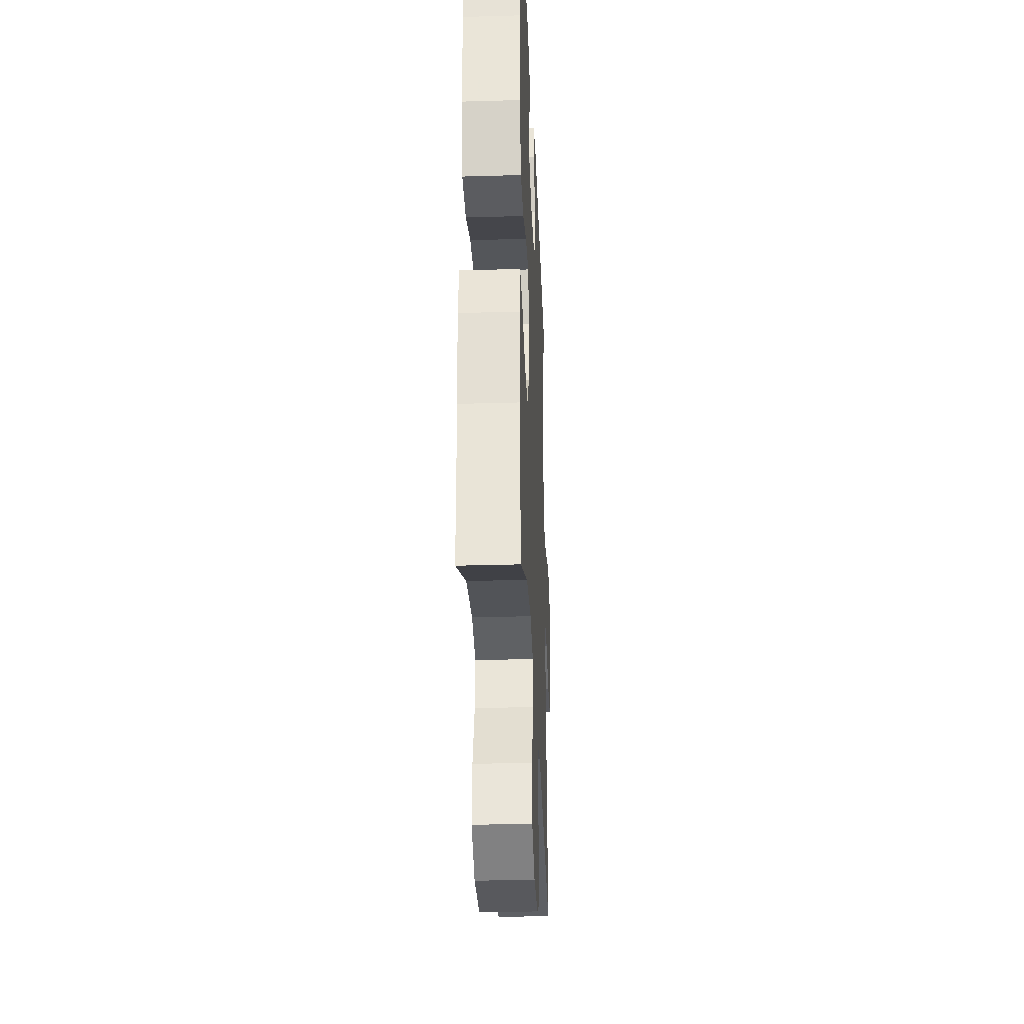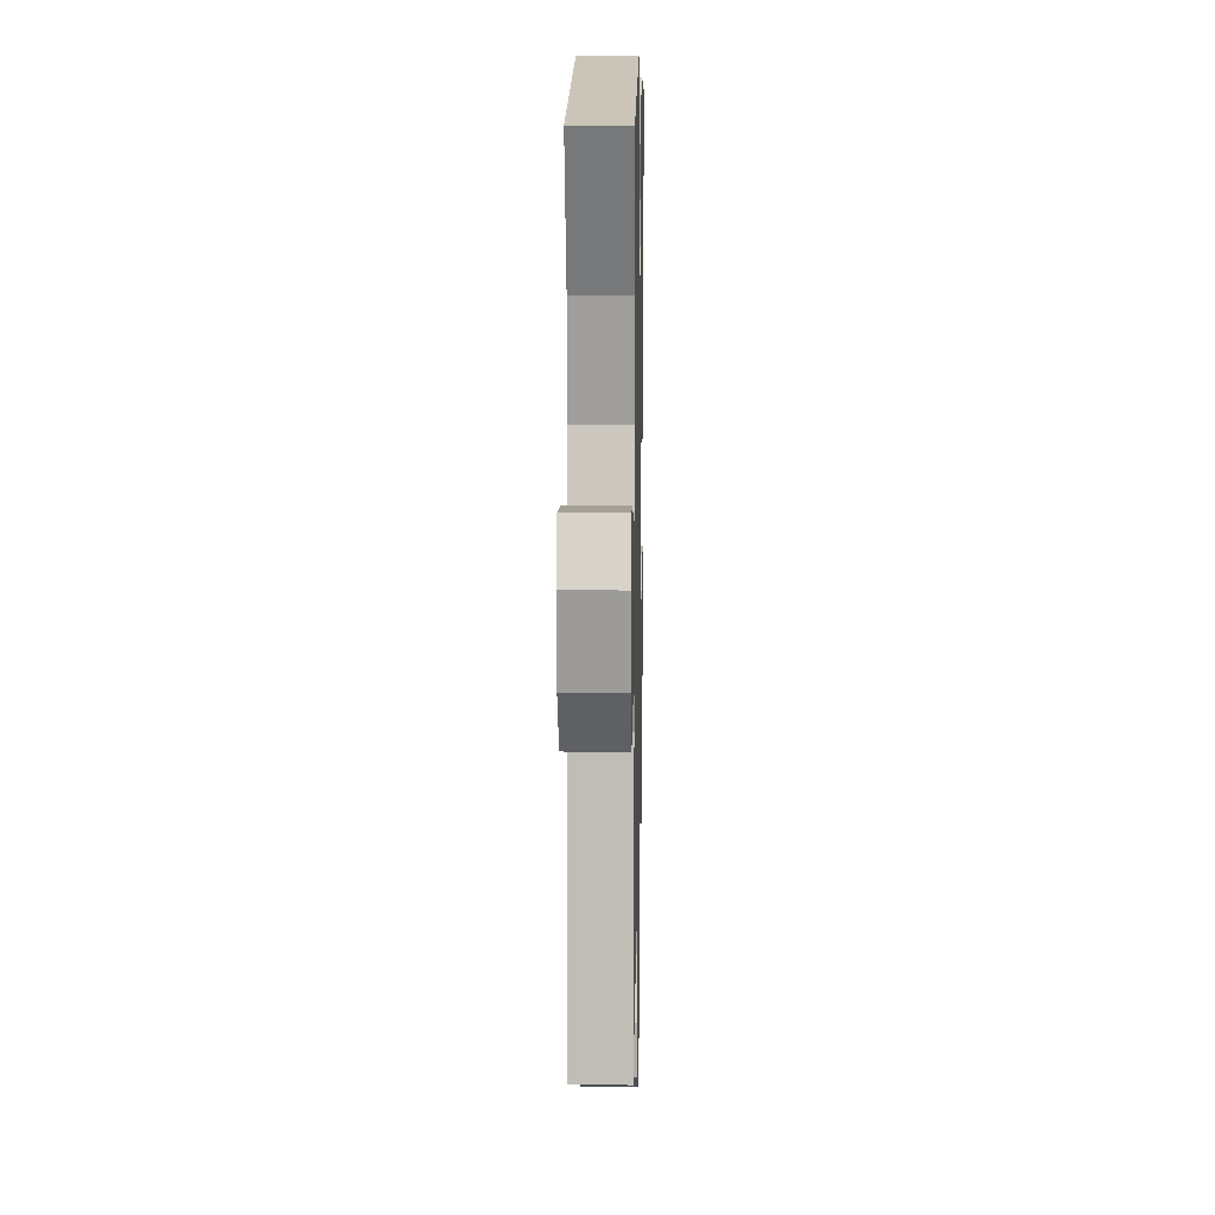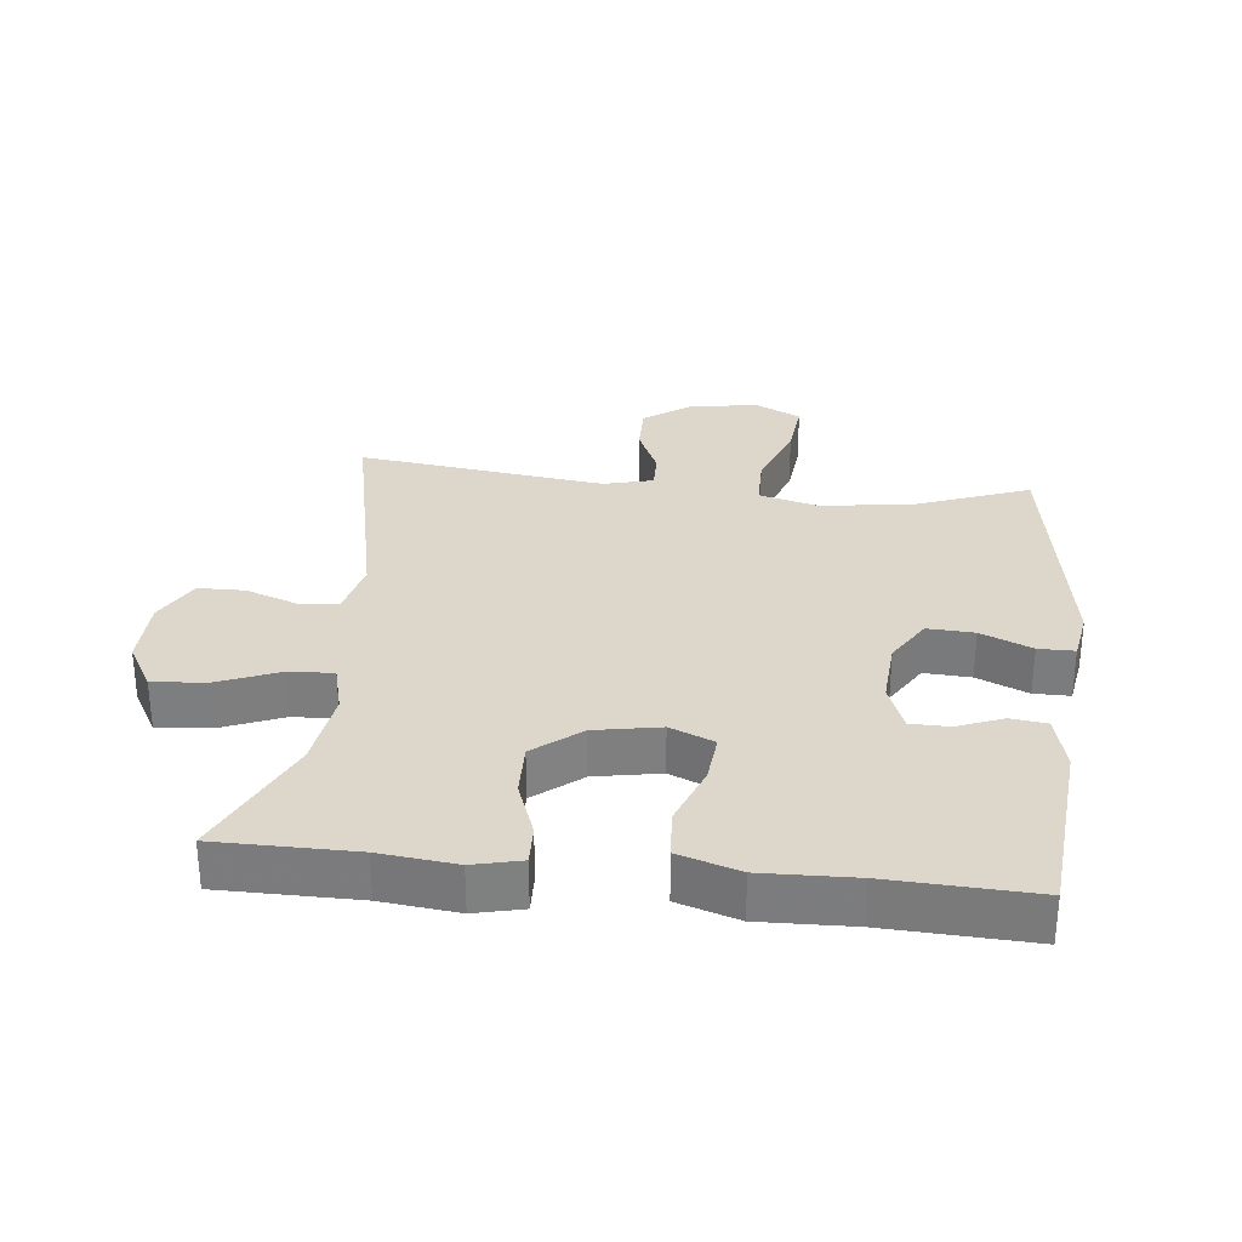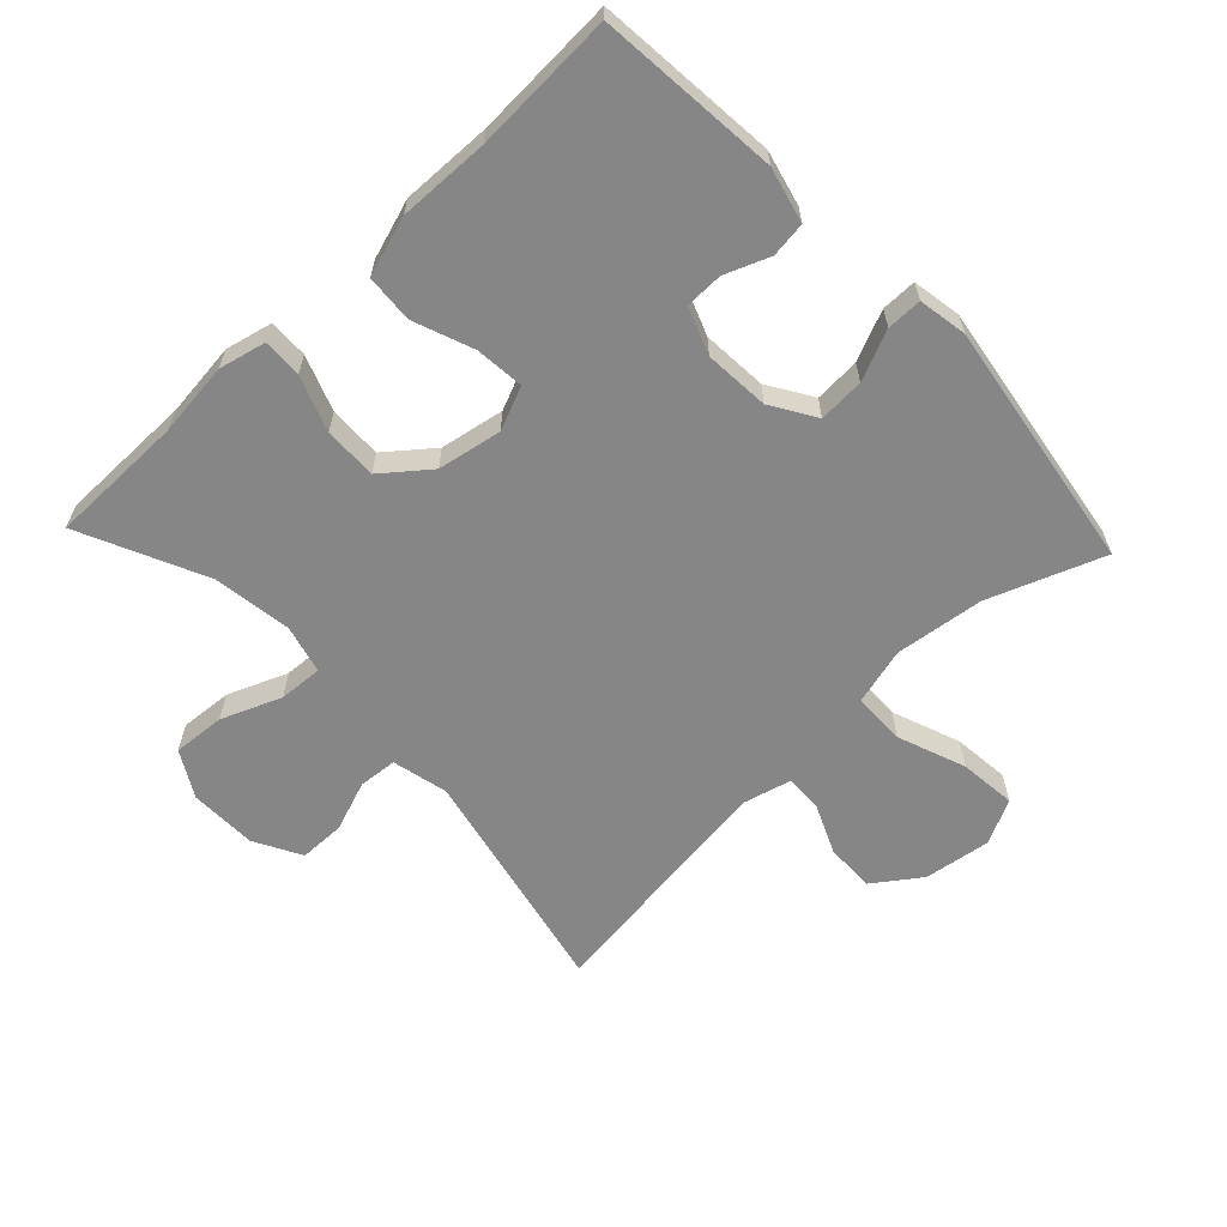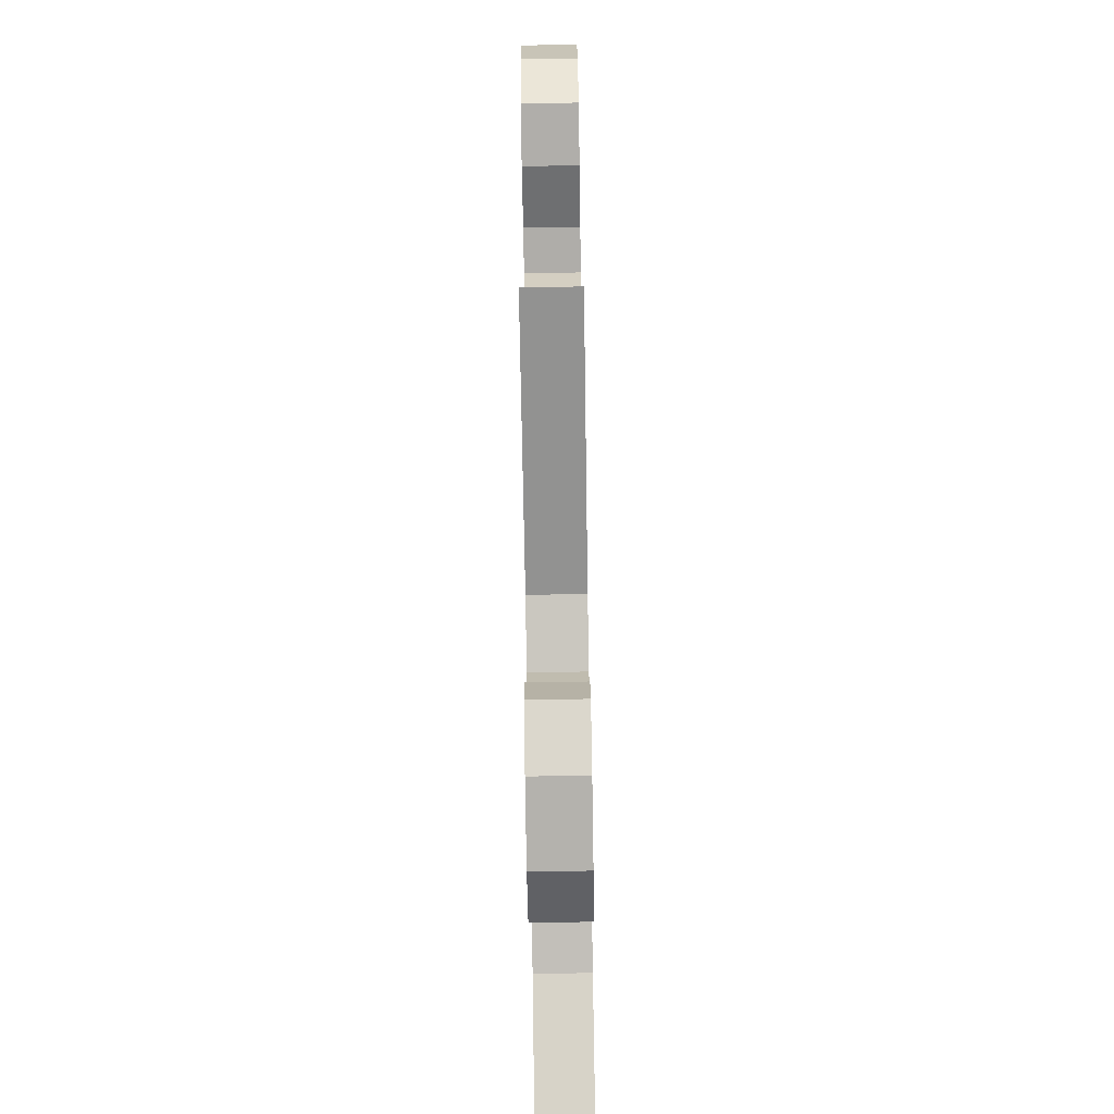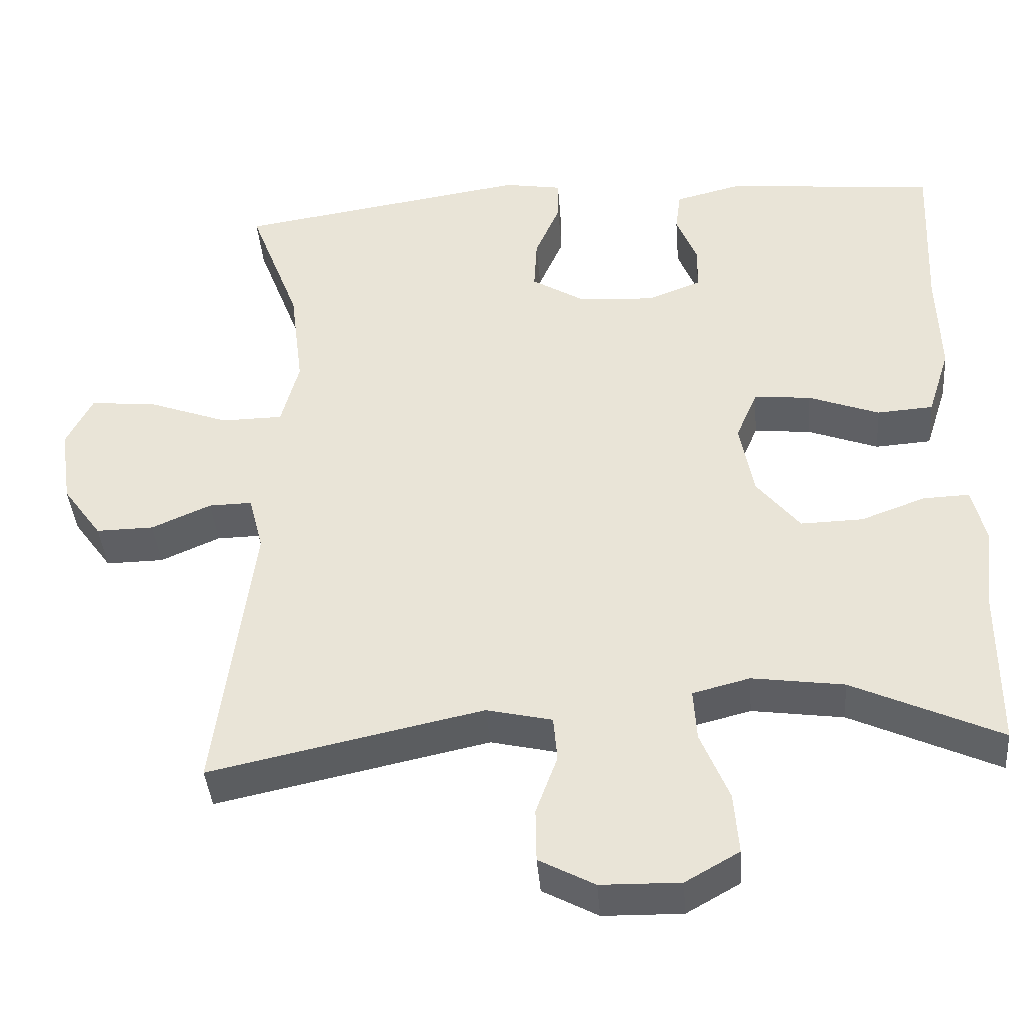
<metadata>
{"format":"obj","ext":"obj","renderer":"f3d","projection":"perspective","resolution":1024,"background":"white","views":[{"elev":-30.9,"azim":-87.6,"up":"+Z"},{"elev":11.8,"azim":91.2,"up":"+Z"},{"elev":30.5,"azim":-83.9,"up":"+Y"},{"elev":-62.2,"azim":-46.6,"up":"+Y"},{"elev":-78.4,"azim":90.9,"up":"+Z"},{"elev":-40.7,"azim":-175.4,"up":"+Z"}]}
</metadata>
<code>
v 0.5 0.07 0.5
v 0.434 0.07 0.326
v 0.417 0.07 0.19
v 0.44 0.07 0.103
v 0.52 0.07 0.102
v 0.624 0.07 0.141
v 0.711 0.07 0.15
v 0.745 0.07 0.082
v 0.73 0.07 -0.02
v 0.679 0.07 -0.091
v 0.604 0.07 -0.09
v 0.527 0.07 -0.056
v 0.471 0.07 -0.055
v 0.452 0.07 -0.129
v 0.5 0.07 -0.5
v 0.146 0.07 -0.424
v 0.061 0.07 -0.444
v 0.056 0.07 -0.503
v 0.084 0.07 -0.58
v 0.083 0.07 -0.65
v 0.011 0.07 -0.689
v -0.092 0.07 -0.691
v -0.162 0.07 -0.651
v -0.156 0.07 -0.571
v -0.119 0.07 -0.48
v -0.115 0.07 -0.413
v -0.189 0.07 -0.394
v -0.308 0.07 -0.411
v -0.5 0.07 -0.5
v -0.501 0.07 -0.294
v -0.514 0.07 -0.18
v -0.497 0.07 -0.108
v -0.437 0.07 -0.11
v -0.353 0.07 -0.141
v -0.272 0.07 -0.143
v -0.216 0.07 -0.073
v -0.198 0.07 0.025
v -0.226 0.07 0.091
v -0.3 0.07 0.084
v -0.392 0.07 0.049
v -0.465 0.07 0.054
v -0.494 0.07 0.145
v -0.49 0.07 0.283
v -0.5 0.07 0.5
v -0.223 0.07 0.525
v -0.139 0.07 0.504
v -0.132 0.07 0.45
v -0.159 0.07 0.382
v -0.158 0.07 0.324
v -0.087 0.07 0.297
v 0.012 0.07 0.304
v 0.08 0.07 0.346
v 0.076 0.07 0.416
v 0.043 0.07 0.492
v 0.043 0.07 0.546
v 0.118 0.07 0.559
v 0.5 0 0.5
v 0.434 0 0.326
v 0.417 0 0.19
v 0.44 0 0.103
v 0.52 0 0.102
v 0.624 0 0.141
v 0.711 0 0.15
v 0.745 0 0.082
v 0.73 0 -0.02
v 0.679 0 -0.091
v 0.604 0 -0.09
v 0.527 0 -0.056
v 0.471 0 -0.055
v 0.452 0 -0.129
v 0.5 0 -0.5
v 0.146 0 -0.424
v 0.061 0 -0.444
v 0.056 0 -0.503
v 0.084 0 -0.58
v 0.083 0 -0.65
v 0.011 0 -0.689
v -0.092 0 -0.691
v -0.162 0 -0.651
v -0.156 0 -0.571
v -0.119 0 -0.48
v -0.115 0 -0.413
v -0.189 0 -0.394
v -0.308 0 -0.411
v -0.5 0 -0.5
v -0.501 0 -0.294
v -0.514 0 -0.18
v -0.497 0 -0.108
v -0.437 0 -0.11
v -0.353 0 -0.141
v -0.272 0 -0.143
v -0.216 0 -0.073
v -0.198 0 0.025
v -0.226 0 0.091
v -0.3 0 0.084
v -0.392 0 0.049
v -0.465 0 0.054
v -0.494 0 0.145
v -0.49 0 0.283
v -0.5 0 0.5
v -0.223 0 0.525
v -0.139 0 0.504
v -0.132 0 0.45
v -0.159 0 0.382
v -0.158 0 0.324
v -0.087 0 0.297
v 0.012 0 0.304
v 0.08 0 0.346
v 0.076 0 0.416
v 0.043 0 0.492
v 0.043 0 0.546
v 0.118 0 0.559
f 56 1 2
f 55 56 2
f 54 55 2
f 53 54 2
f 52 53 2 3
f 51 52 3 4
f 50 51 4
f 46 47 48
f 45 46 48
f 44 45 48
f 43 44 48
f 43 48 49
f 42 43 49
f 41 42 49
f 40 41 49
f 39 40 49
f 38 39 49 50
f 32 33 34
f 31 32 34
f 30 31 34
f 30 34 35
f 29 30 35
f 28 29 35
f 27 28 35 36
f 23 24 25
f 22 23 25
f 21 22 25
f 20 21 25
f 19 20 25
f 18 19 25
f 17 18 25 26
f 27 36 37
f 26 27 37
f 17 26 37
f 16 17 37
f 10 11 12
f 9 10 12
f 8 9 12
f 7 8 12
f 6 7 12
f 5 6 12
f 4 5 12 13
f 50 4 13 14
f 37 38 50
f 16 37 50
f 15 16 50
f 14 15 50
f 58 57 112
f 58 112 111
f 58 111 110
f 58 110 109
f 59 58 109 108
f 60 59 108 107
f 60 107 106
f 104 103 102
f 104 102 101
f 104 101 100
f 104 100 99
f 105 104 99
f 105 99 98
f 105 98 97
f 105 97 96
f 105 96 95
f 106 105 95 94
f 90 89 88
f 90 88 87
f 90 87 86
f 91 90 86
f 91 86 85
f 91 85 84
f 92 91 84 83
f 81 80 79
f 81 79 78
f 81 78 77
f 81 77 76
f 81 76 75
f 81 75 74
f 82 81 74 73
f 93 92 83
f 93 83 82
f 93 82 73
f 93 73 72
f 68 67 66
f 68 66 65
f 68 65 64
f 68 64 63
f 68 63 62
f 68 62 61
f 69 68 61 60
f 70 69 60 106
f 106 94 93
f 106 93 72
f 106 72 71
f 106 71 70
f 1 57 58 2
f 2 58 59 3
f 3 59 60 4
f 4 60 61 5
f 5 61 62 6
f 6 62 63 7
f 7 63 64 8
f 8 64 65 9
f 9 65 66 10
f 10 66 67 11
f 11 67 68 12
f 12 68 69 13
f 13 69 70 14
f 14 70 71 15
f 15 71 72 16
f 16 72 73 17
f 17 73 74 18
f 18 74 75 19
f 19 75 76 20
f 20 76 77 21
f 21 77 78 22
f 22 78 79 23
f 23 79 80 24
f 24 80 81 25
f 25 81 82 26
f 26 82 83 27
f 27 83 84 28
f 28 84 85 29
f 29 85 86 30
f 30 86 87 31
f 31 87 88 32
f 32 88 89 33
f 33 89 90 34
f 34 90 91 35
f 35 91 92 36
f 36 92 93 37
f 37 93 94 38
f 38 94 95 39
f 39 95 96 40
f 40 96 97 41
f 41 97 98 42
f 42 98 99 43
f 43 99 100 44
f 44 100 101 45
f 45 101 102 46
f 46 102 103 47
f 47 103 104 48
f 48 104 105 49
f 49 105 106 50
f 50 106 107 51
f 51 107 108 52
f 52 108 109 53
f 53 109 110 54
f 54 110 111 55
f 55 111 112 56
f 56 112 57 1

</code>
